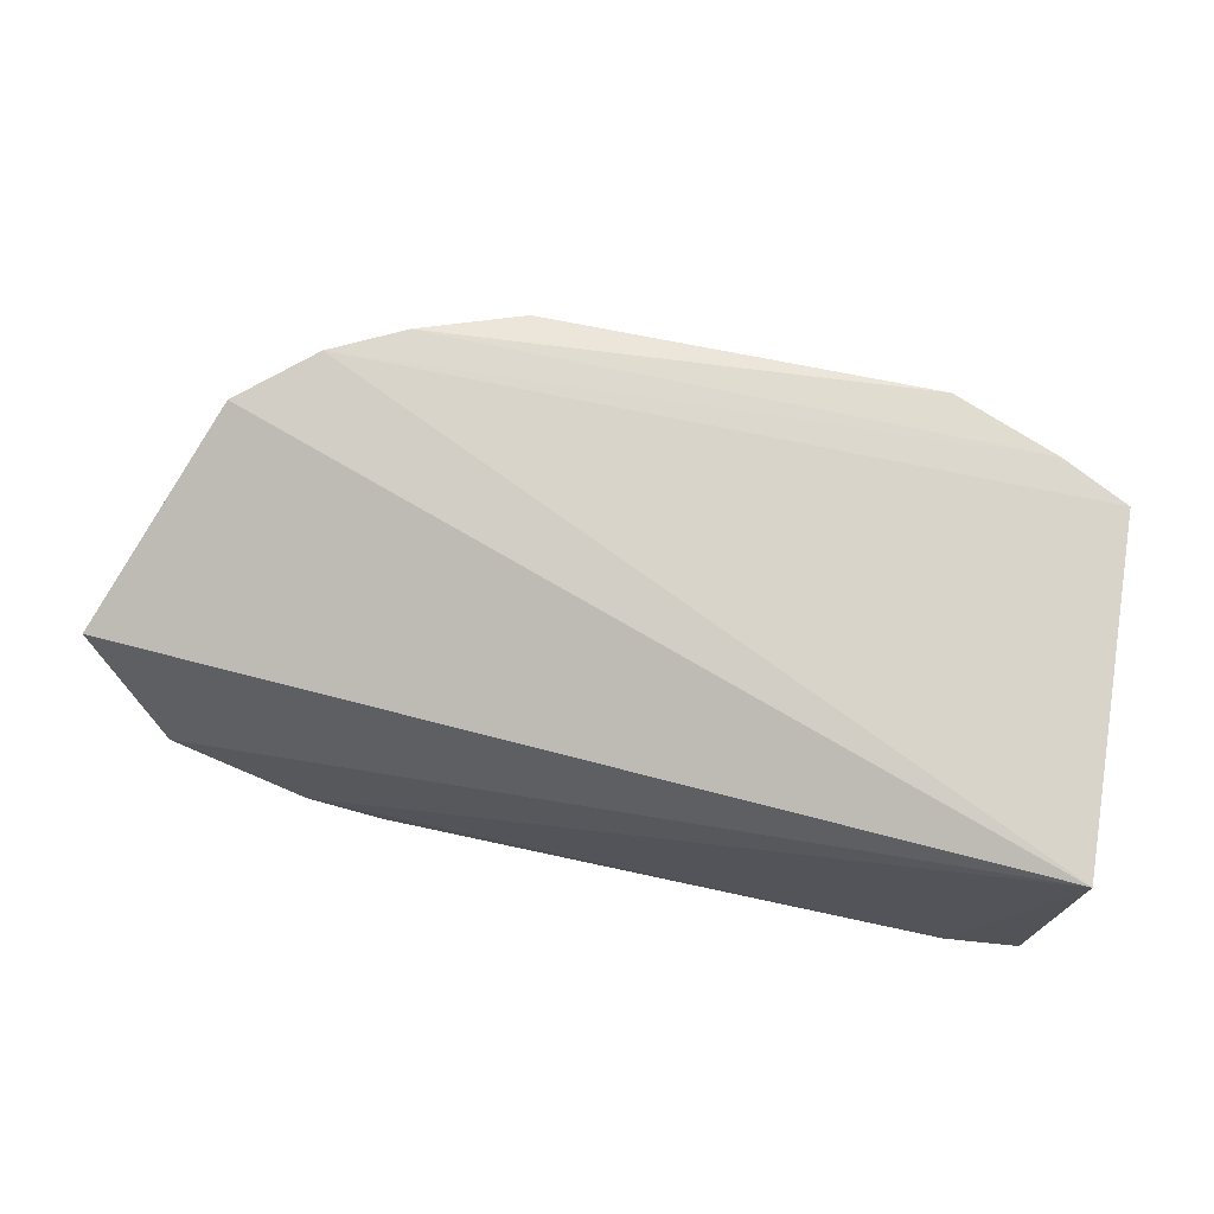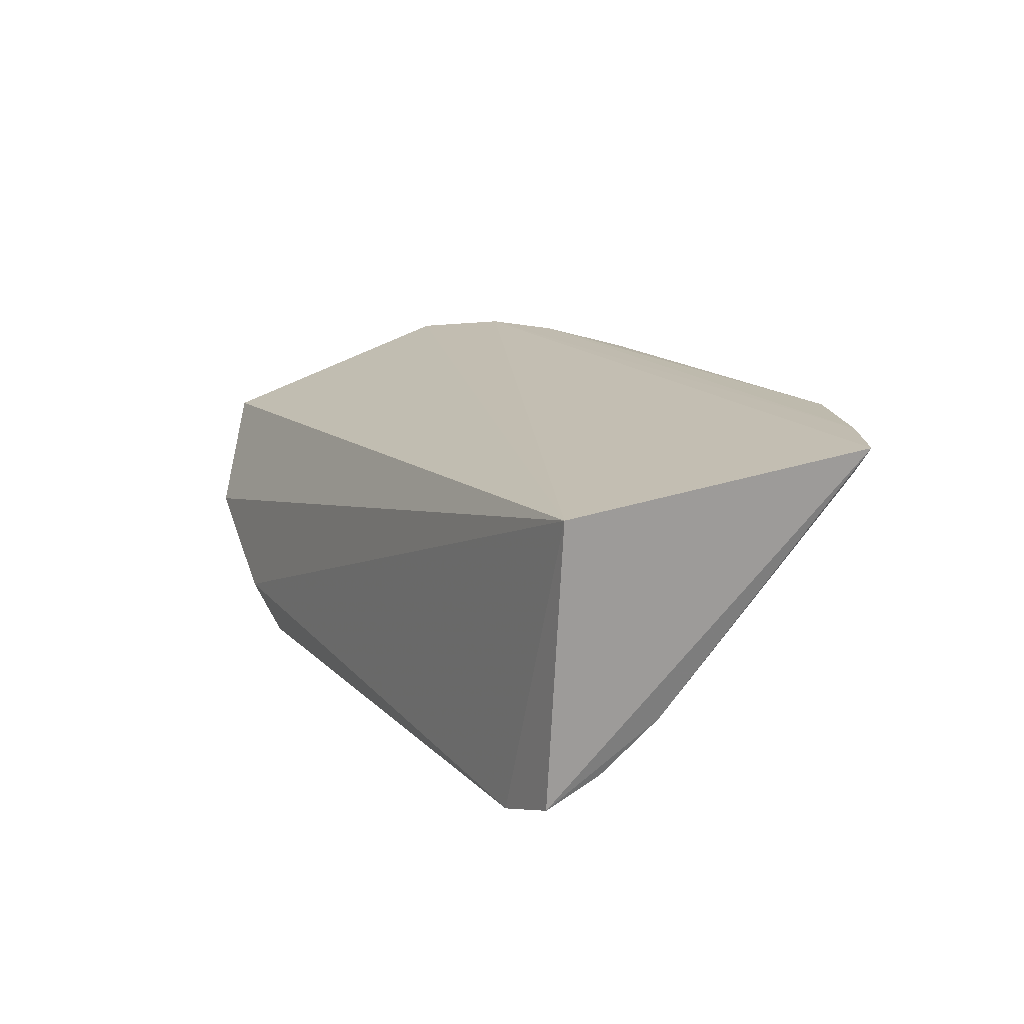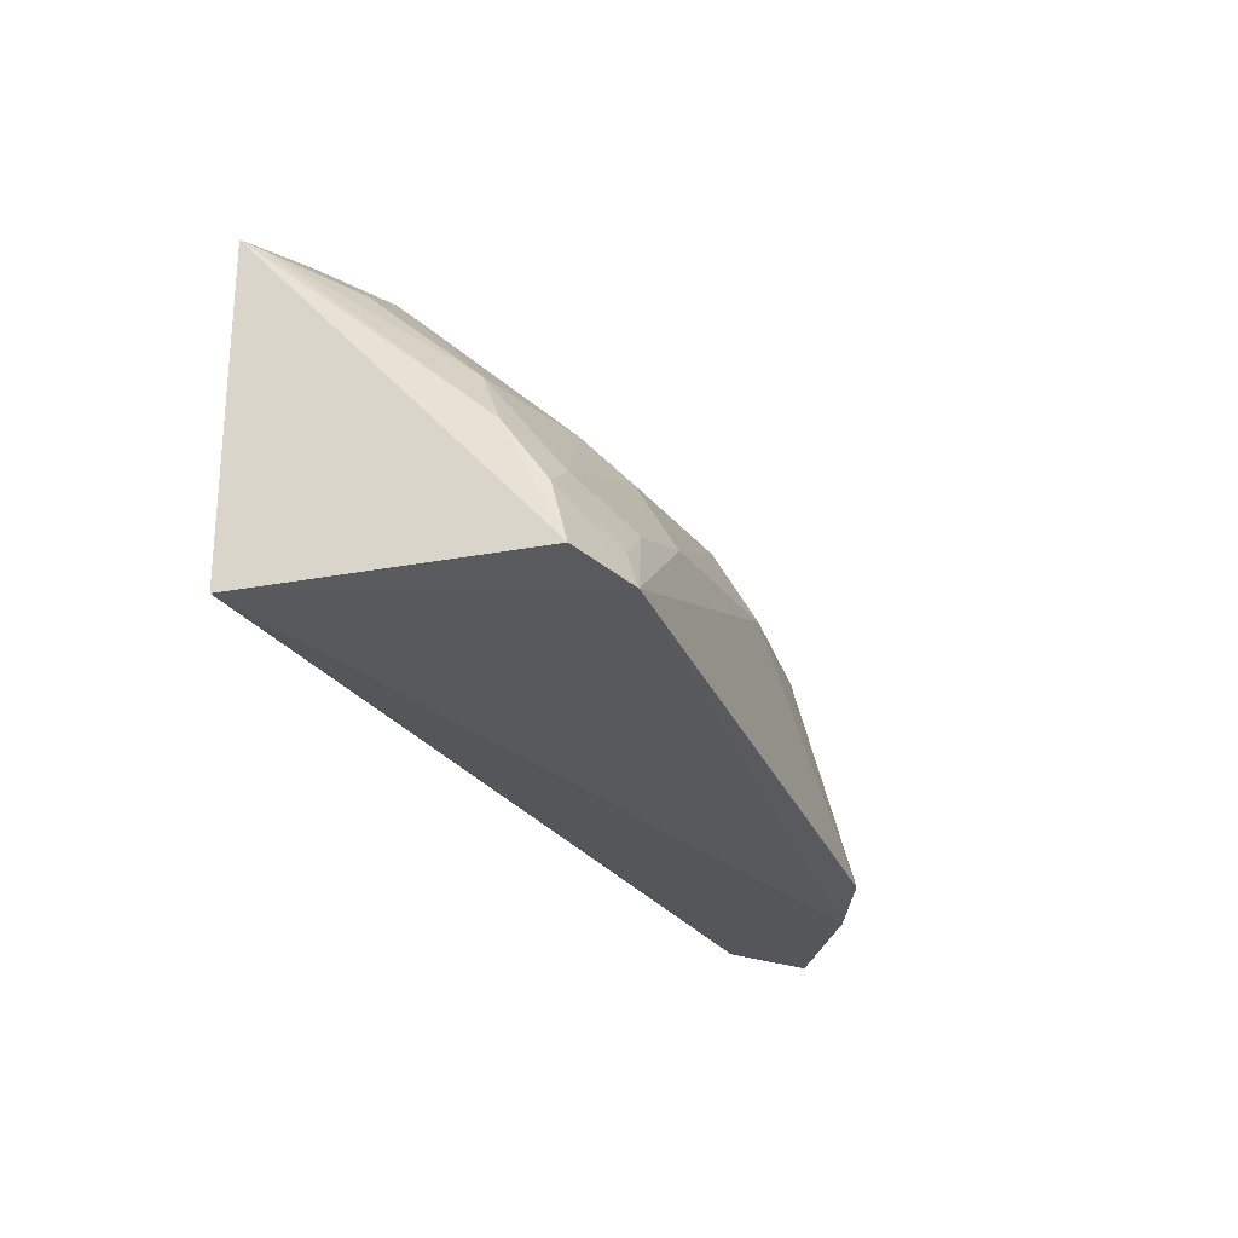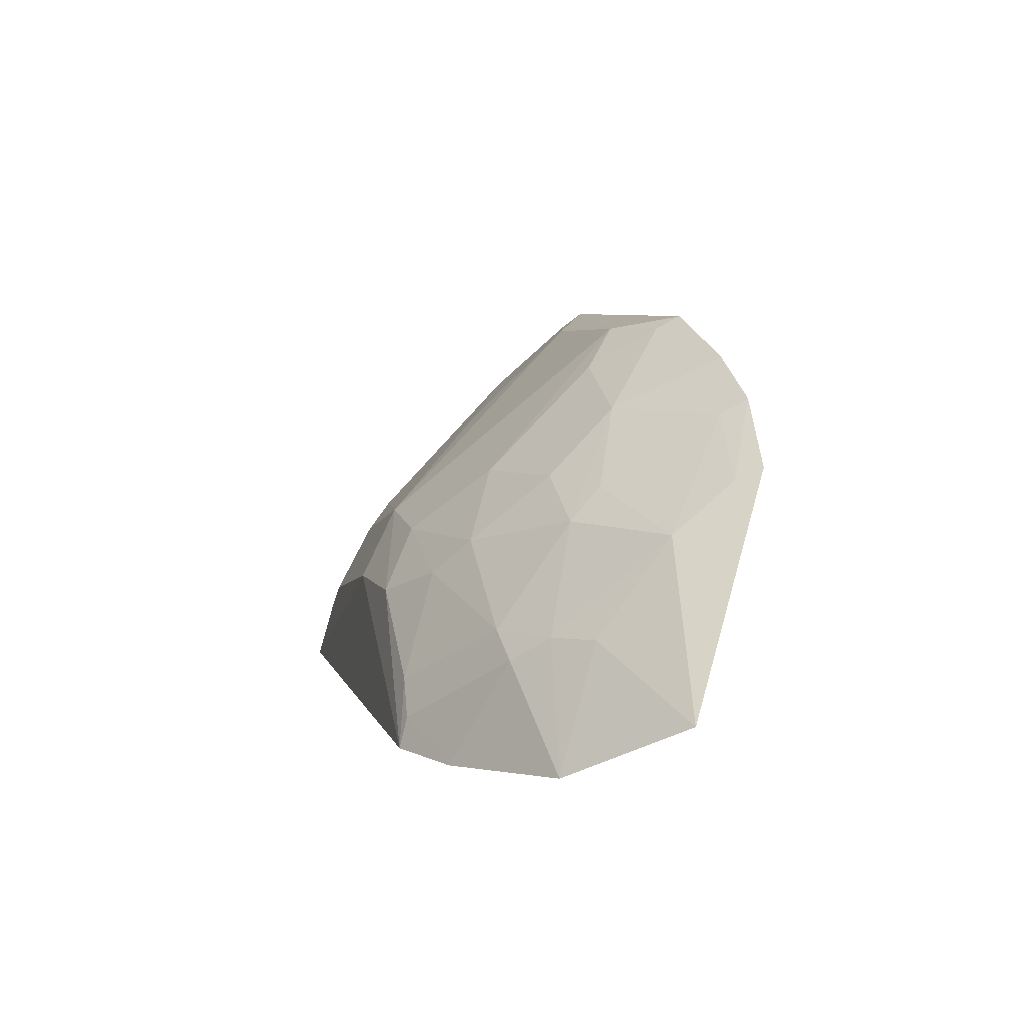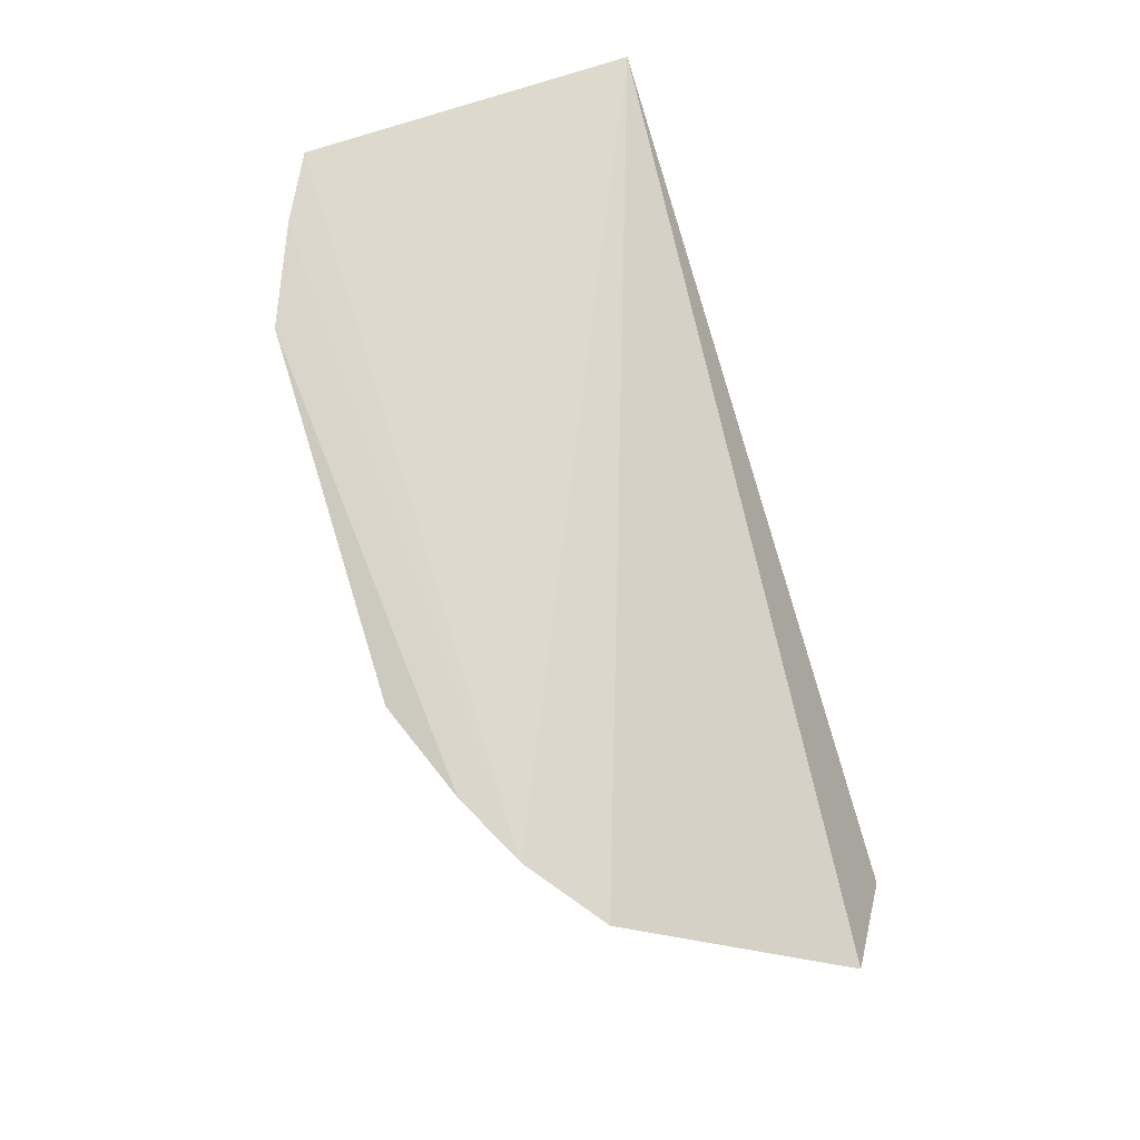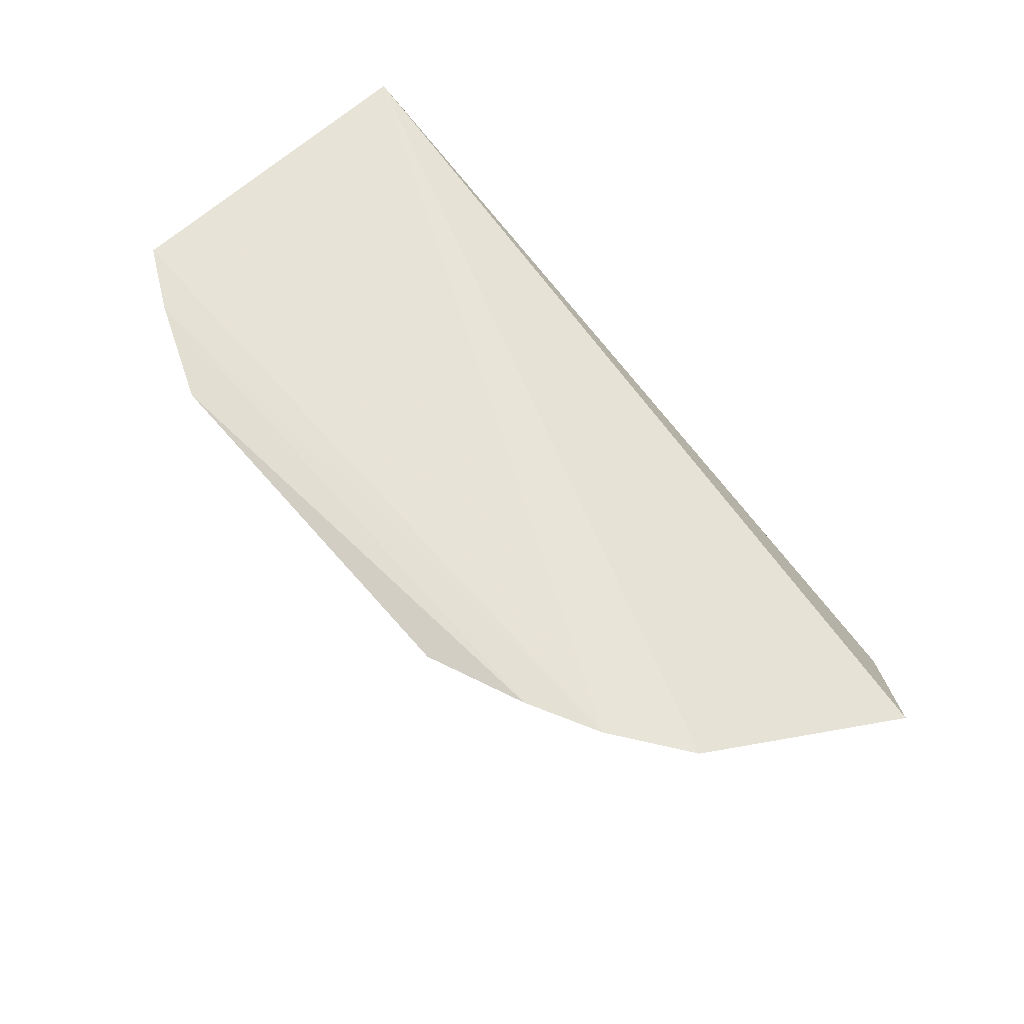
<metadata>
{"format":"obj","ext":"obj","renderer":"f3d","projection":"perspective","resolution":1024,"background":"white","views":[{"elev":72.0,"azim":-168.0,"up":"+Y"},{"elev":16.0,"azim":-118.6,"up":"+Y"},{"elev":-30.1,"azim":-69.4,"up":"+Z"},{"elev":6.0,"azim":76.1,"up":"+Z"},{"elev":73.7,"azim":73.0,"up":"+Y"},{"elev":65.5,"azim":49.2,"up":"+Y"}]}
</metadata>
<code>
v 0.1225 -0.317 0.003567
v 0.2386 -0.2306 0.03269
v 0.06419 -0.2106 0.1732
v -0.1363 -0.1872 0.1483
v -0.1438 -0.1947 0.007576
v 0.1679 -0.1853 0.1468
v -0.06249 -0.2973 0.07259
v 0.2058 -0.2722 0.008344
v -0.06504 -0.1874 0.1796
v 0.1988 -0.1905 0.122
v 0.1053 -0.2832 0.086
v -0.1386 -0.3058 0.003884
v 0.1529 -0.3028 0.002745
v -0.1086 -0.1869 0.1623
v 0.09565 -0.1891 0.1788
v 0.01431 -0.2987 0.09
v 0.1943 -0.2252 0.09666
v -0.1205 -0.2694 0.08263
v -0.1097 -0.3164 0.00269
v 0.1649 -0.2811 0.04579
v 0.1378 -0.1856 0.1623
v 0.1194 -0.2264 0.141
v -0.09246 -0.2236 0.1432
v -0.01705 -0.2107 0.1713
v 0.07913 -0.2689 0.1129
v 0.06313 -0.3117 0.06004
v 0.1952 -0.2006 0.117
v -0.12 -0.2981 0.04139
v -0.1337 -0.2815 0.0553
v -0.0631 -0.3131 0.04327
v 0.1207 -0.3135 0.01587
v 0.1507 -0.2528 0.09798
v 0.1925 -0.2543 0.05733
v 0.09228 -0.1983 0.1737
v 0.1646 -0.1957 0.1405
v -0.07828 -0.2848 0.08371
v -0.106 -0.1981 0.1561
v -0.1186 -0.2263 0.1271
v -0.02285 -0.2542 0.1284
v -0.06293 -0.1975 0.1727
v 0.07905 -0.2247 0.1569
v 0.1207 -0.2534 0.1137
v 0.05093 -0.2978 0.08529
v -0.1348 -0.2987 0.02874
v -0.1339 -0.1963 0.1426
v -0.0932 -0.3112 0.03124
v 0.01743 -0.3142 0.06036
v 0.1085 -0.3122 0.02975
v 0.1759 -0.2676 0.05609
v 0.1505 -0.283 0.05561
v 0.1486 -0.2401 0.1115
v -0.09236 -0.2385 0.1277
v 0.09267 -0.2968 0.07118
v -0.1086 -0.3121 0.01641
f 6 5 4
f 8 5 2
f 10 2 5
f 10 5 6
f 12 4 5
f 13 5 8
f 14 6 4
f 15 9 3
f 17 2 10
f 19 12 5
f 19 5 13
f 19 13 1
f 20 13 8
f 21 14 9
f 21 6 14
f 21 9 15
f 24 16 3
f 24 3 9
f 25 3 16
f 27 17 10
f 27 10 6
f 29 4 12
f 29 28 18
f 30 16 7
f 31 1 13
f 31 13 20
f 33 8 2
f 33 2 17
f 34 15 3
f 34 22 21
f 34 21 15
f 35 6 21
f 35 21 22
f 35 27 6
f 35 17 27
f 36 7 16
f 36 28 7
f 36 18 28
f 37 23 9
f 37 9 14
f 37 14 4
f 38 18 23
f 38 23 37
f 39 24 23
f 39 16 24
f 39 36 16
f 39 23 36
f 40 24 9
f 40 9 23
f 40 23 24
f 41 25 22
f 41 3 25
f 41 34 3
f 41 22 34
f 42 25 11
f 42 22 25
f 42 32 22
f 42 11 32
f 43 25 16
f 43 16 26
f 43 11 25
f 44 12 19
f 44 29 12
f 44 28 29
f 45 29 18
f 45 4 29
f 45 18 38
f 45 38 37
f 45 37 4
f 46 19 30
f 46 28 44
f 46 30 7
f 46 7 28
f 47 26 16
f 47 16 30
f 47 1 26
f 47 30 19
f 47 19 1
f 48 26 1
f 48 1 31
f 49 17 32
f 49 33 17
f 49 20 8
f 49 8 33
f 50 32 11
f 50 49 32
f 50 20 49
f 50 48 31
f 50 31 20
f 51 32 17
f 51 22 32
f 51 35 22
f 51 17 35
f 52 36 23
f 52 23 18
f 52 18 36
f 53 43 26
f 53 11 43
f 53 26 48
f 53 50 11
f 53 48 50
f 54 46 44
f 54 44 19
f 54 19 46

</code>
